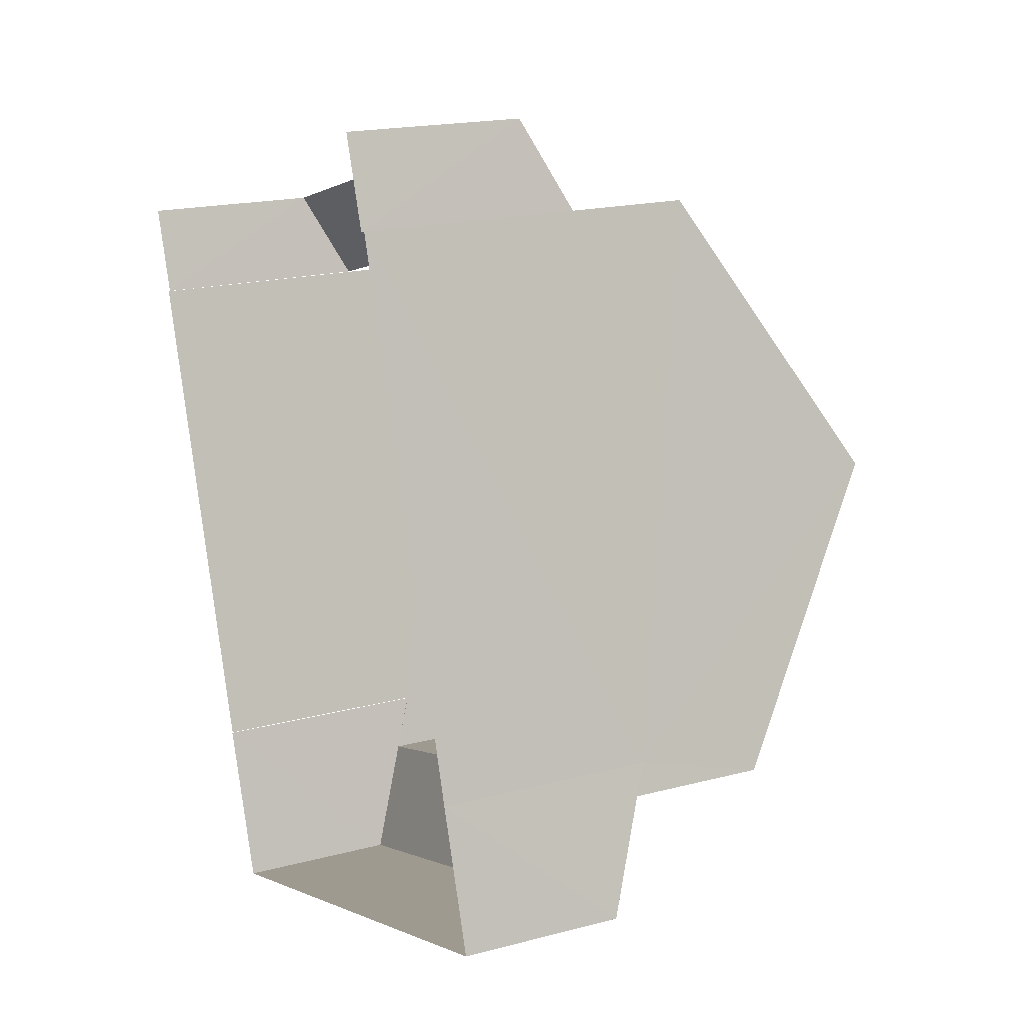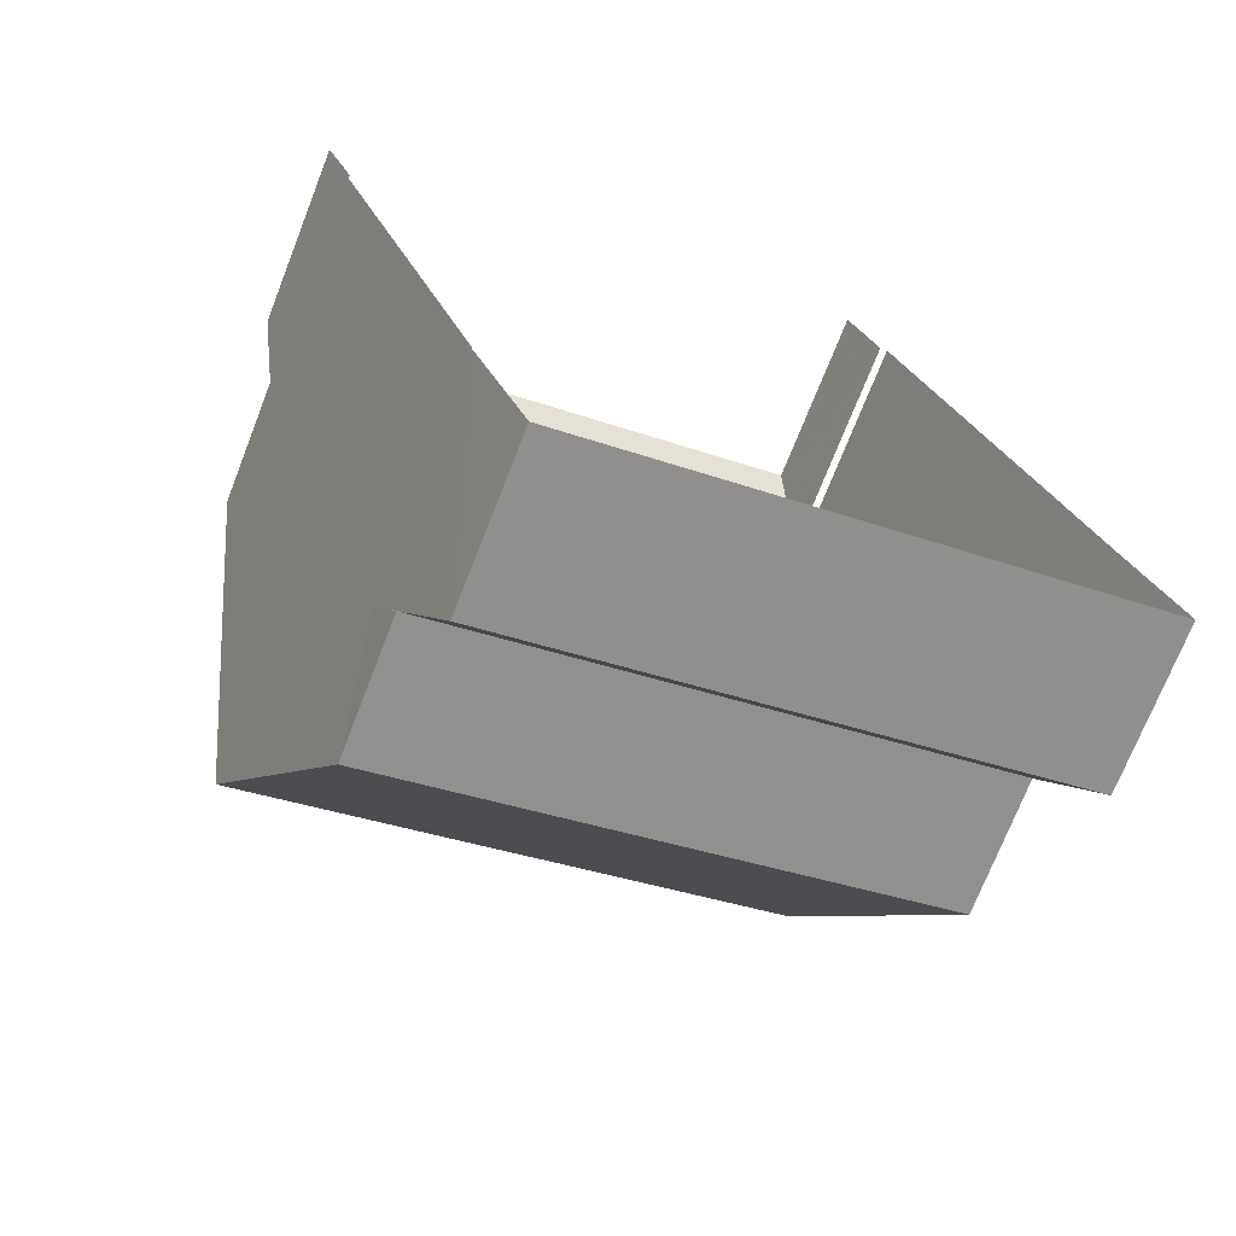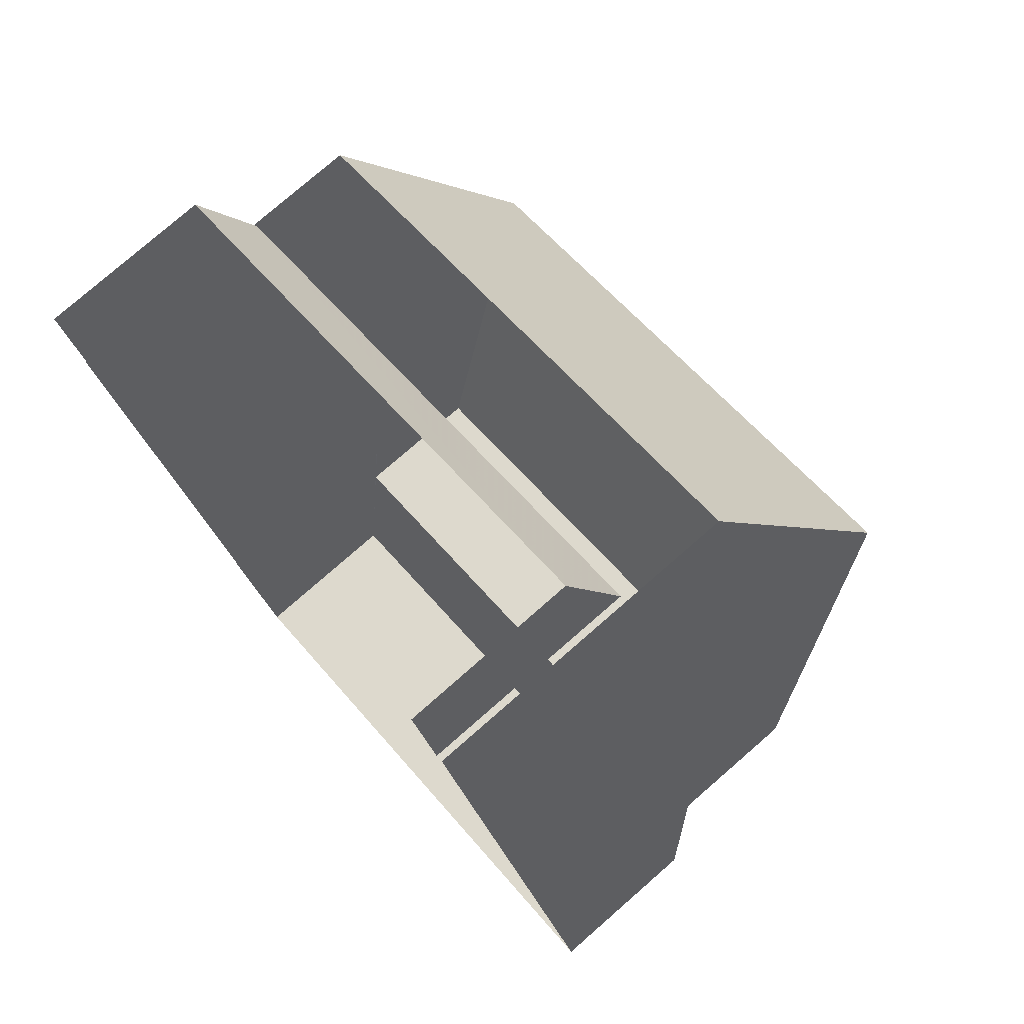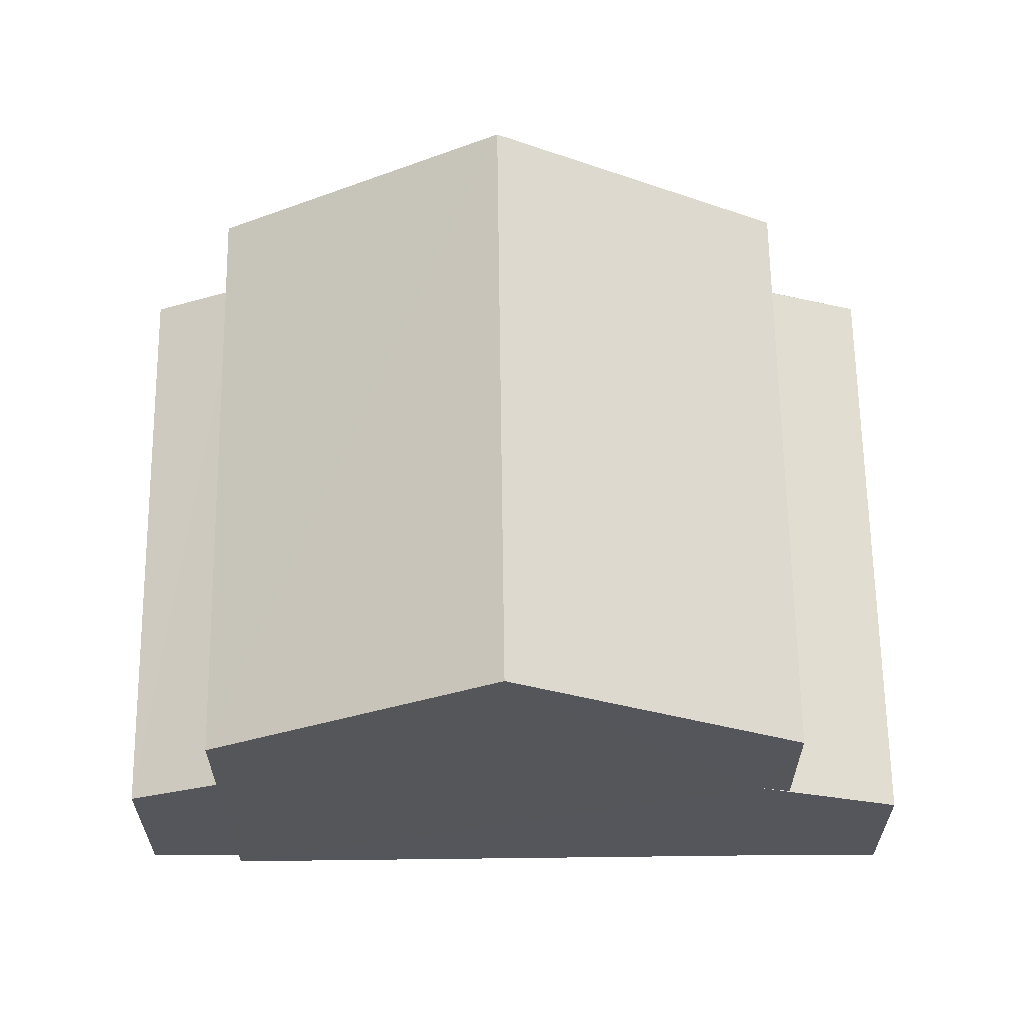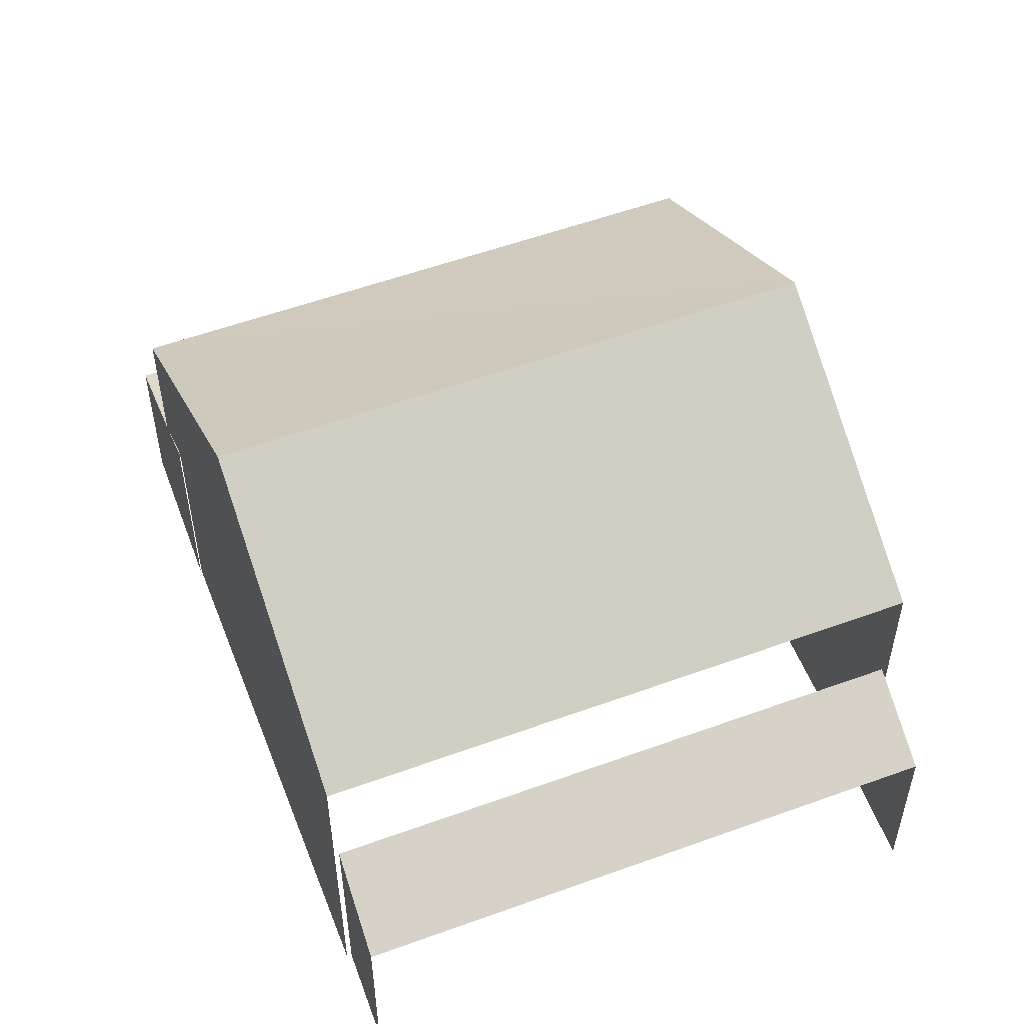
<metadata>
{"format":"obj","ext":"obj","renderer":"f3d","projection":"perspective","resolution":1024,"background":"white","views":[{"elev":18.6,"azim":-117.3,"up":"+Y"},{"elev":-72.0,"azim":158.6,"up":"+Y"},{"elev":77.8,"azim":-131.0,"up":"+Y"},{"elev":63.8,"azim":-107.9,"up":"+Z"},{"elev":54.4,"azim":141.7,"up":"+Z"}]}
</metadata>
<code>
v -2.26e+05 -1.278e+05 11.84
v -2.26e+05 -1.278e+05 11.84
v -2.26e+05 -1.278e+05 11.84
v -2.26e+05 -1.278e+05 11.84
v -2.26e+05 -1.278e+05 11.84
v -2.26e+05 -1.278e+05 11.84
v -2.26e+05 -1.278e+05 11.84
v -2.26e+05 -1.278e+05 11.84
v -2.26e+05 -1.278e+05 11.84
v -2.26e+05 -1.278e+05 11.84
v -2.26e+05 -1.278e+05 11.84
v -2.26e+05 -1.278e+05 15.81
v -2.26e+05 -1.278e+05 15.04
v -2.26e+05 -1.278e+05 15.04
v -2.26e+05 -1.278e+05 15.81
v -2.26e+05 -1.278e+05 14.72
v -2.26e+05 -1.278e+05 15.45
v -2.26e+05 -1.278e+05 15.66
v -2.26e+05 -1.278e+05 15.45
v -2.26e+05 -1.278e+05 15.82
v -2.26e+05 -1.278e+05 15.82
v -2.26e+05 -1.278e+05 14.72
v -2.26e+05 -1.278e+05 20.82
v -2.26e+05 -1.278e+05 17.87
v -2.26e+05 -1.278e+05 20.82
v -2.26e+05 -1.278e+05 17.87
v -2.26e+05 -1.278e+05 17.87
v -2.26e+05 -1.278e+05 17.87
f 1 2 3
f 3 4 5
f 6 7 8
f 5 6 8
f 9 10 1
f 8 11 9
f 9 1 3
f 5 9 3
f 5 8 9
f 9 20 10
f 9 21 20
f 13 7 6
f 14 13 6
f 5 4 15
f 4 24 15
f 8 12 11
f 15 24 26
f 12 15 26
f 11 12 26
f 12 13 14
f 15 12 14
f 16 17 18
f 19 20 21
f 22 17 16
f 19 17 22
f 19 22 20
f 23 24 25
f 23 26 24
f 25 27 23
f 25 28 27
f 9 11 21
f 27 19 21
f 23 27 21
f 21 11 26
f 23 21 26
f 10 22 1
f 10 20 22
f 4 3 18
f 24 4 18
f 24 18 25
f 18 17 28
f 18 28 25
f 22 2 1
f 22 16 2
f 17 27 28
f 17 19 27
f 5 14 6
f 5 15 14
f 3 16 18
f 3 2 16
f 8 7 13
f 12 8 13

</code>
